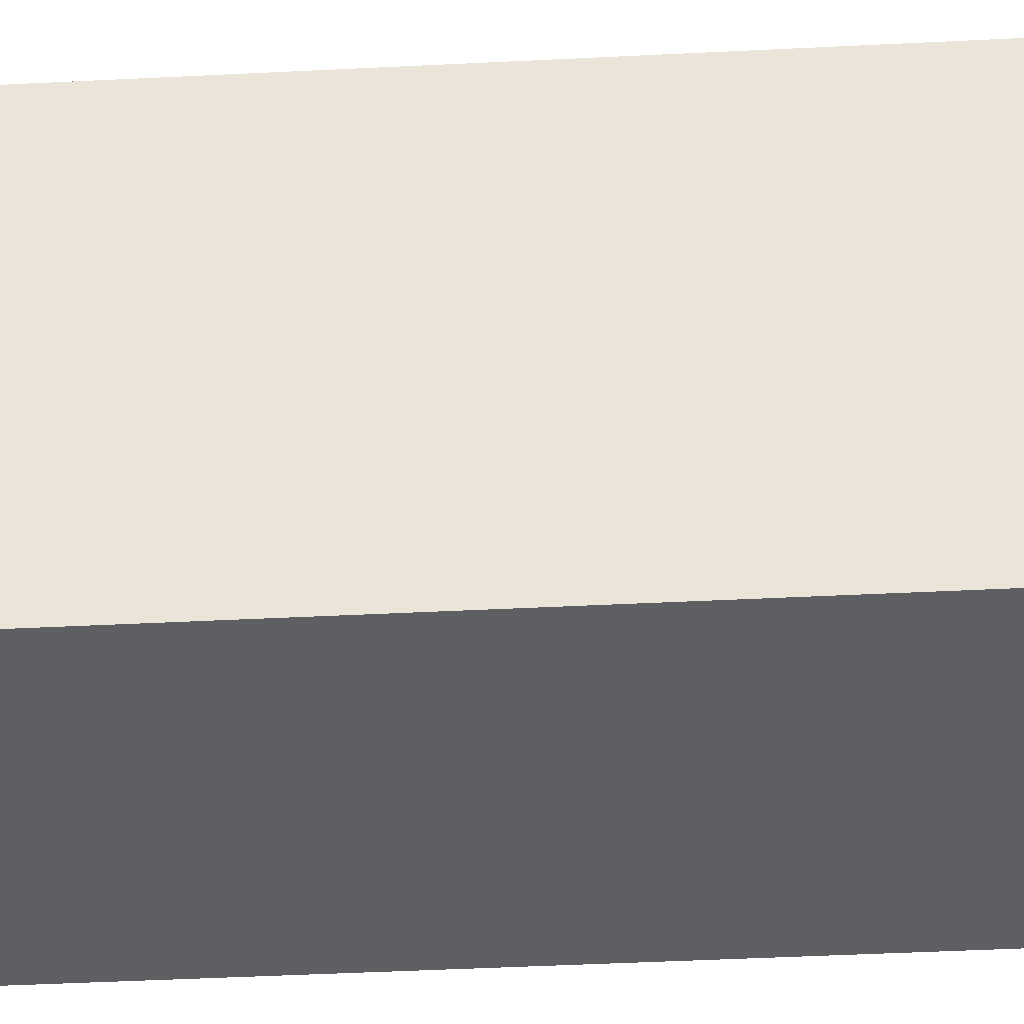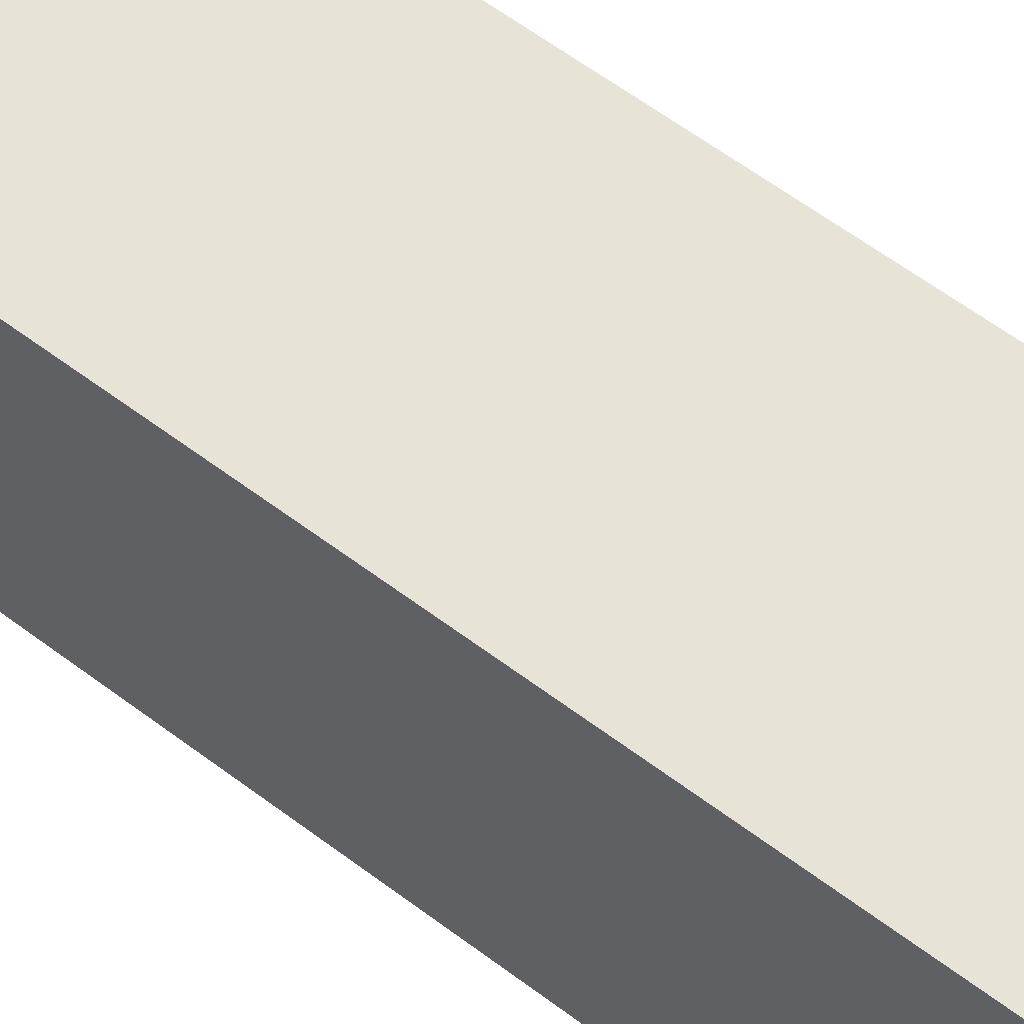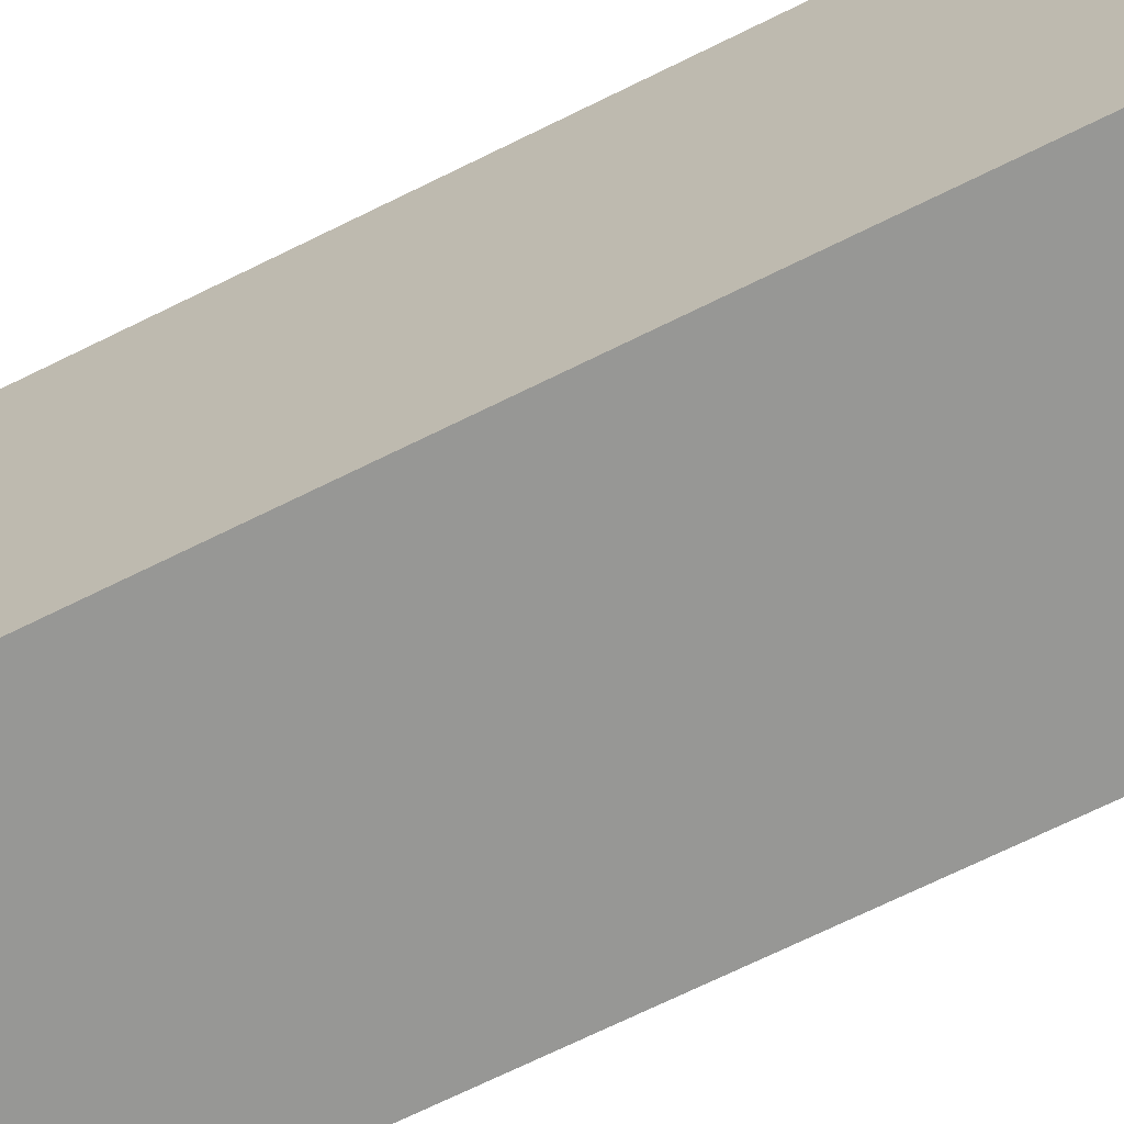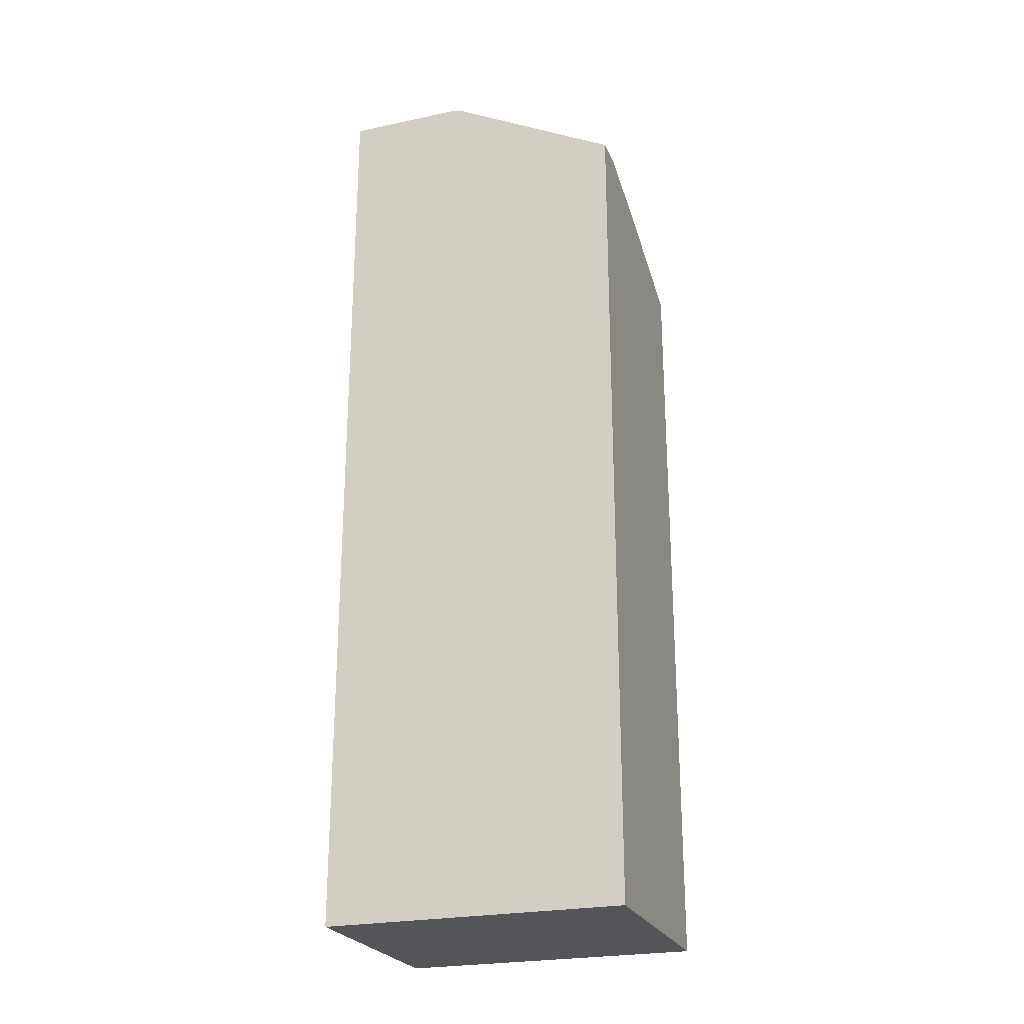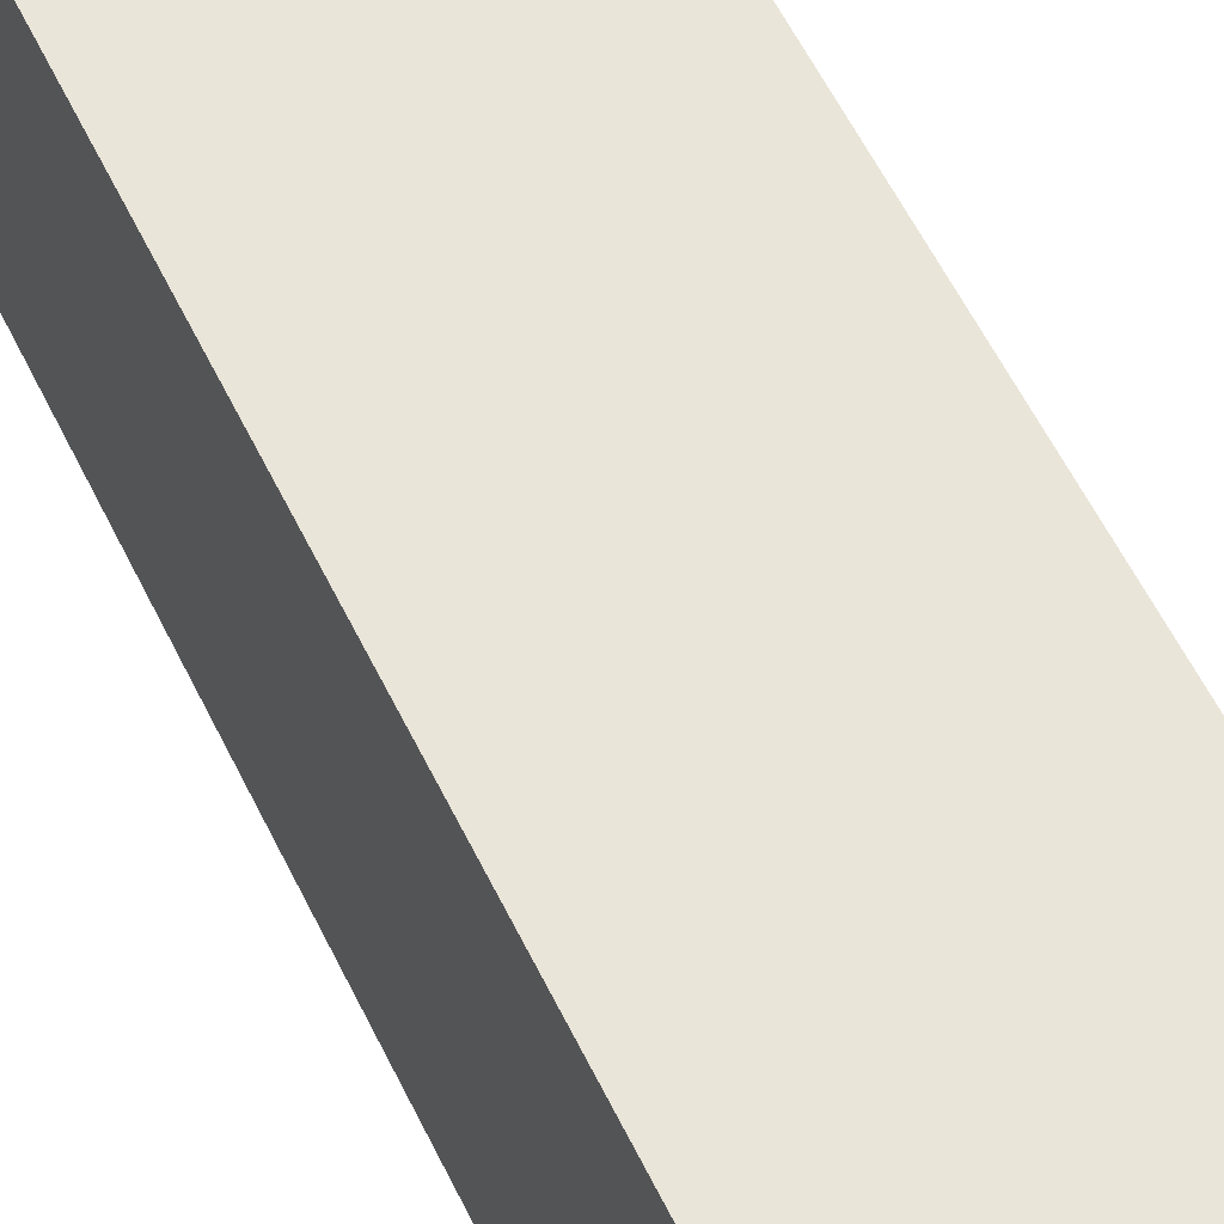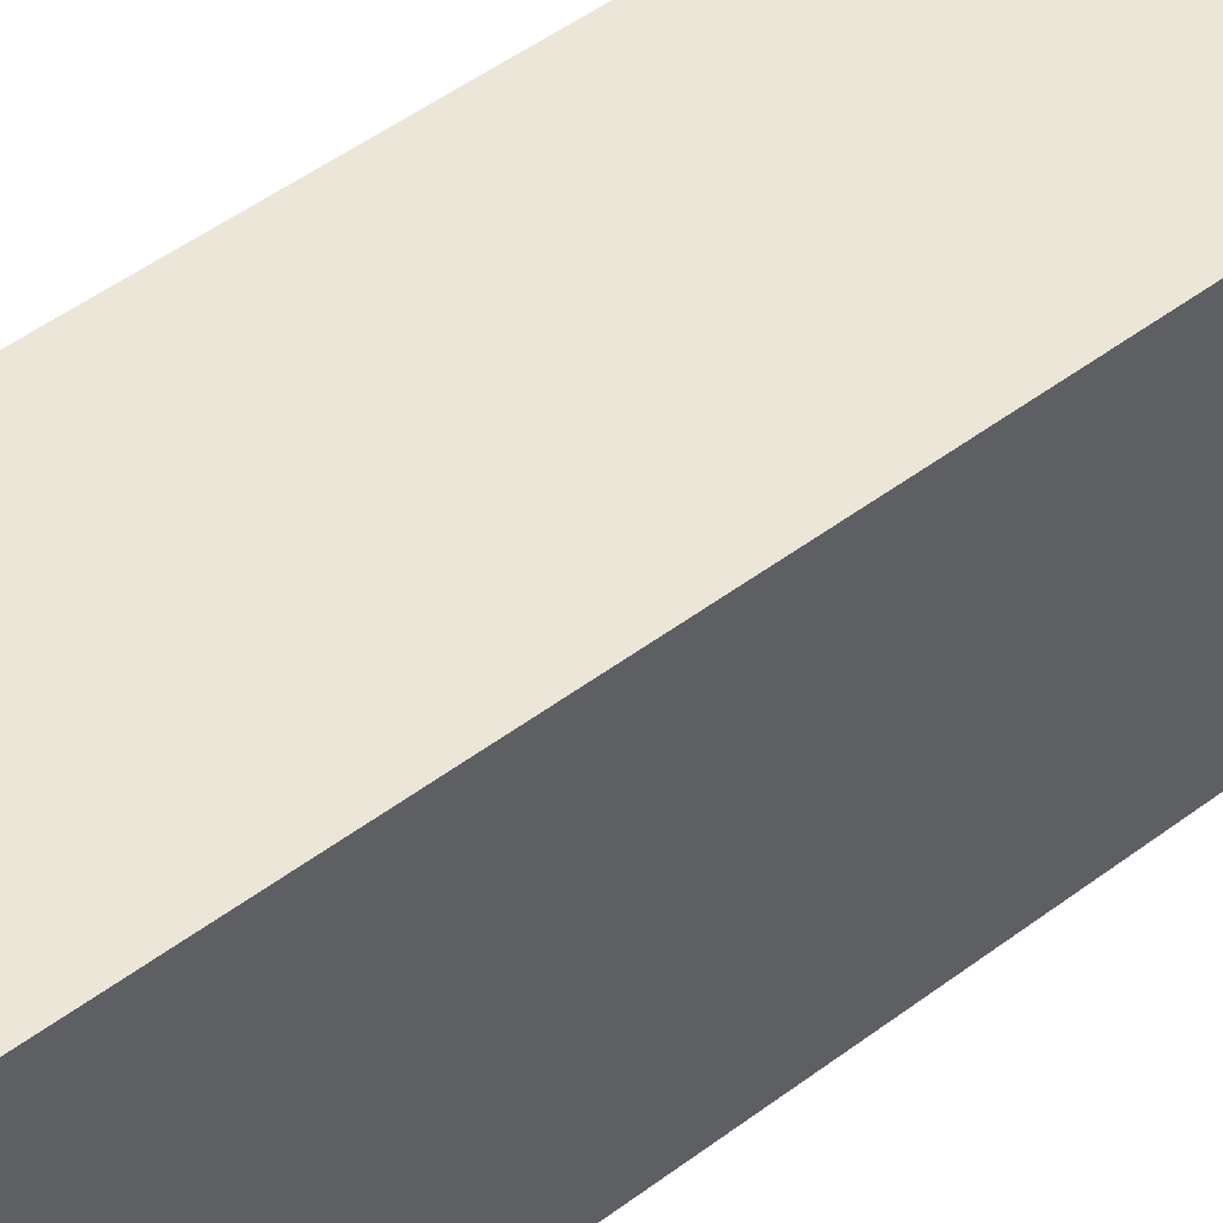
<metadata>
{"format":"obj","ext":"obj","renderer":"f3d","projection":"perspective","resolution":1024,"background":"white","views":[{"elev":-40.9,"azim":93.6,"up":"+Z"},{"elev":61.9,"azim":-52.7,"up":"+Z"},{"elev":-68.1,"azim":-63.4,"up":"+Z"},{"elev":-24.6,"azim":-70.9,"up":"+Y"},{"elev":58.5,"azim":-25.9,"up":"+Z"},{"elev":49.3,"azim":-129.8,"up":"+Z"}]}
</metadata>
<code>
v 0.2425 -0.5462 0.04097
v 0.2425 -0.5462 -0.1469
v 0.389 -0.5462 0.04097
v 0.2425 -0.01765 0.04097
v 0.389 -0.5462 -0.1469
v 0.2425 0.04001 -0.1469
v 0.389 -0.06321 0.04097
v 0.2643 -0.01765 0.04097
v 0.2425 0.03932 -0.0684
v 0.389 -0.003539 -0.1469
v 0.2425 0.04001 -0.07318
v 0.3534 0.04001 -0.1469
v 0.389 0.01172 -0.1468
v 0.3788 0.02056 -0.1469
v 0.3563 0.03915 -0.1469
v 0.3171 -0.03527 0.04097
v 0.338 0.04001 -0.1362
v 0.3043 0.04001 -0.1129
v 0.2514 0.04001 -0.07763
v 0.2452 0.04001 -0.07451
v 0.3876 0.01178 -0.1469
f 6 11 20
f 7 15 16
f 6 20 19
f 6 19 18
f 6 18 17
f 6 17 12
f 7 13 14
f 7 14 15
f 9 17 18
f 8 15 9
f 9 15 17
f 9 18 19
f 9 19 20
f 9 20 11
f 10 21 13
f 4 8 9
f 8 16 15
f 3 13 7
f 1 9 11
f 3 5 10
f 12 17 15
f 1 2 5
f 1 5 3
f 1 3 7
f 1 7 16
f 1 16 8
f 1 8 4
f 3 10 13
f 1 4 9
f 1 6 2
f 2 6 12
f 2 12 15
f 2 15 14
f 2 14 21
f 2 21 10
f 2 10 5
f 1 11 6
f 13 21 14

</code>
